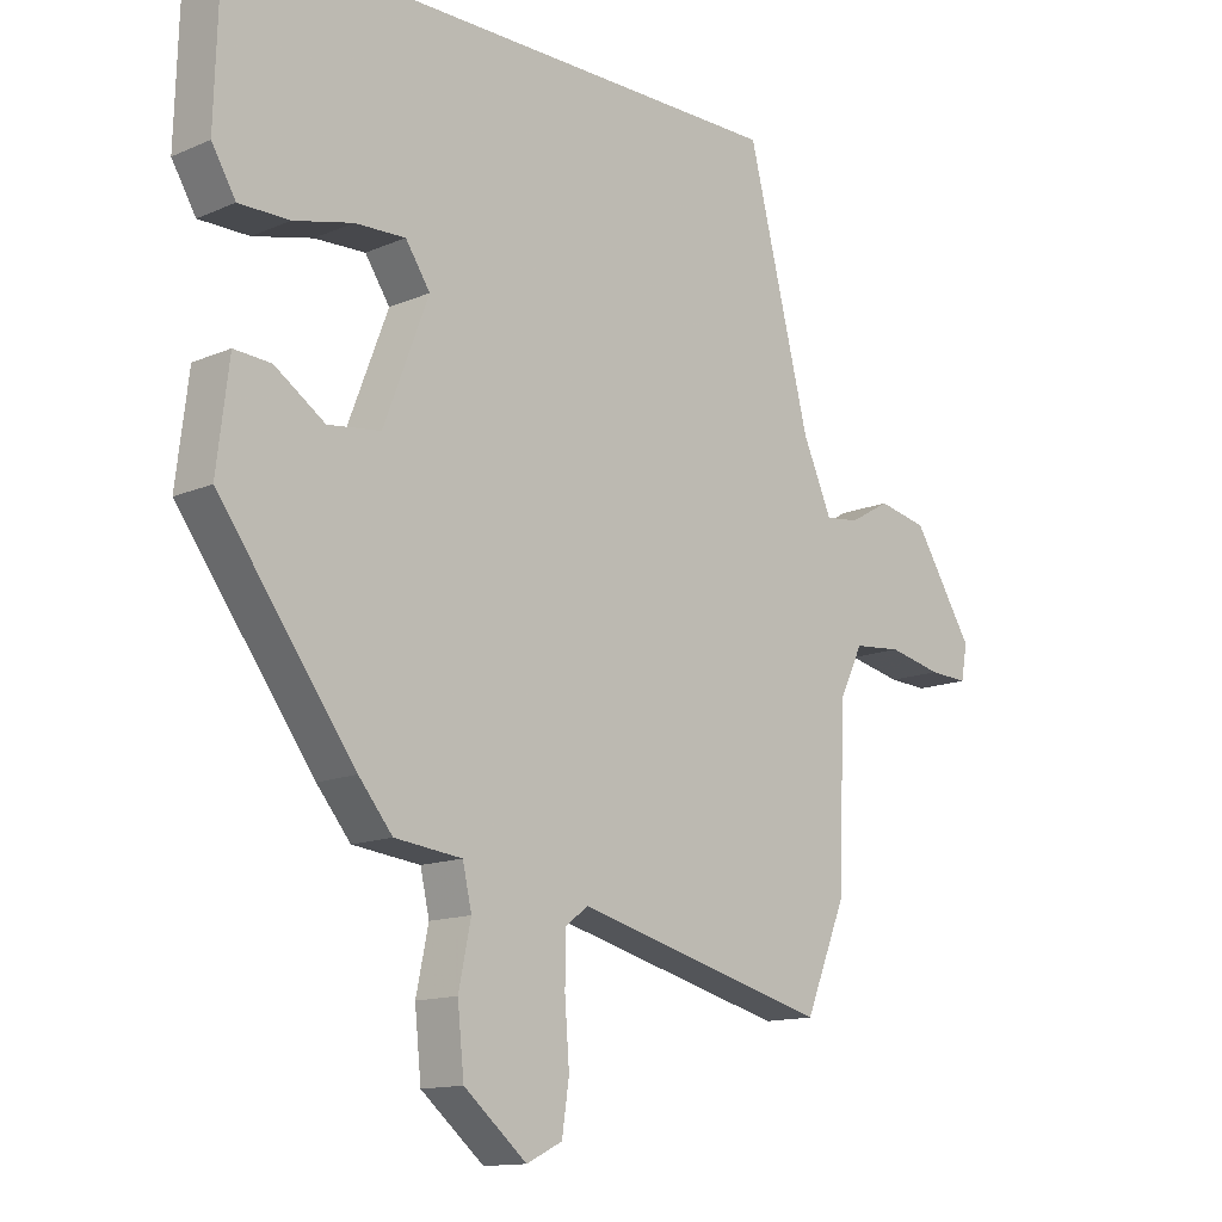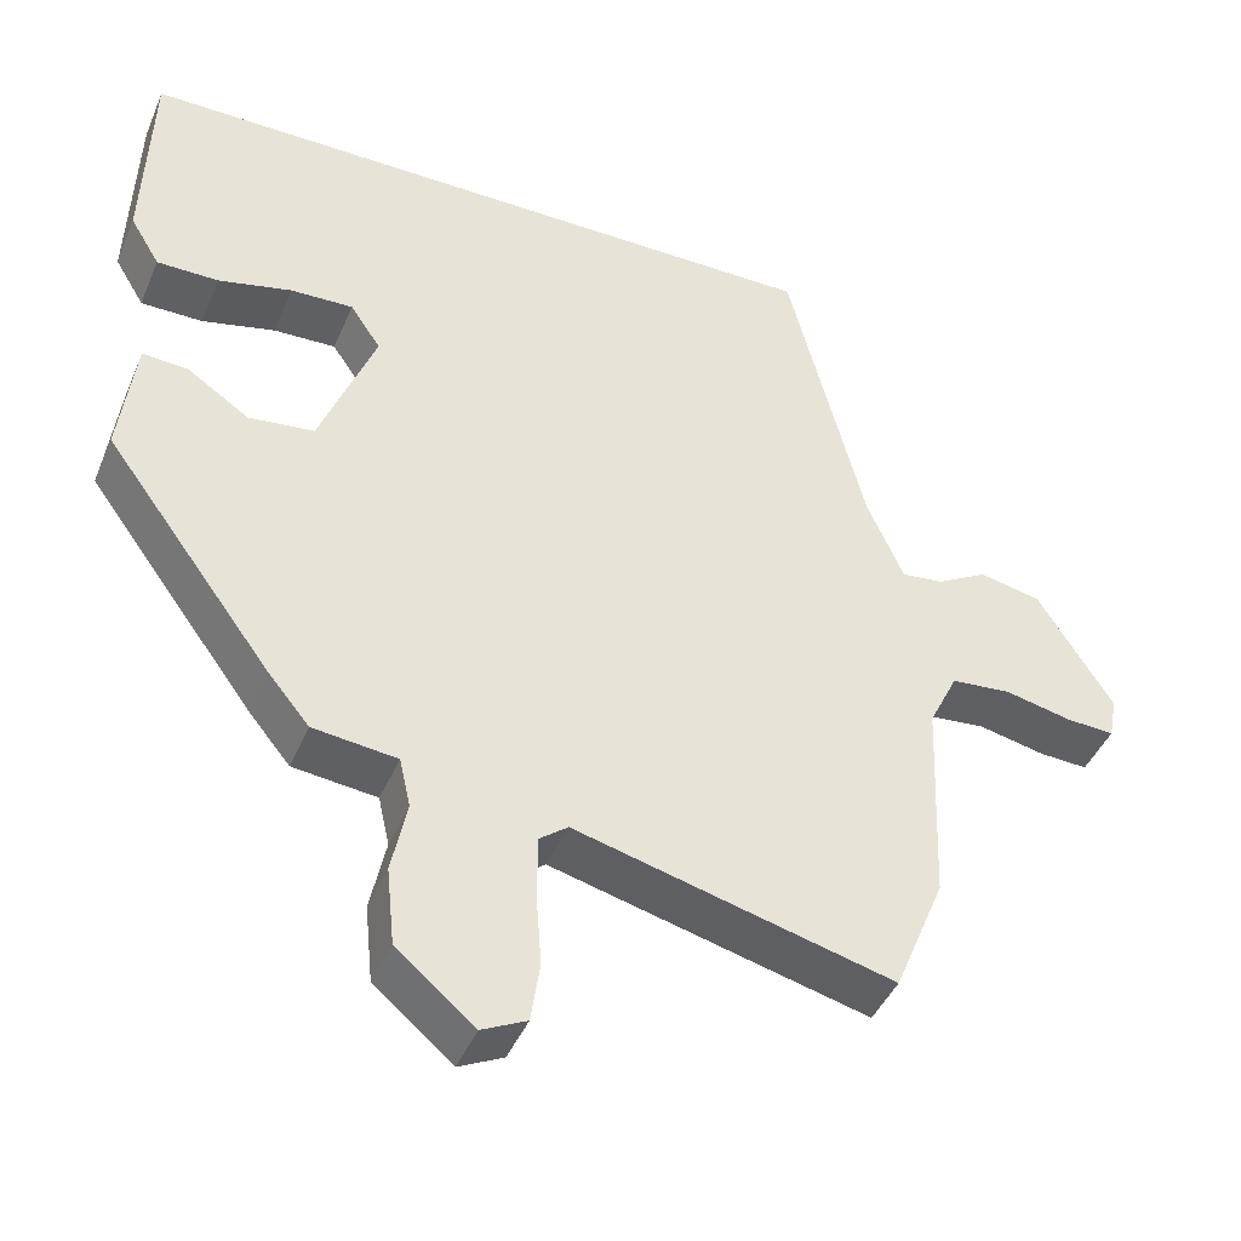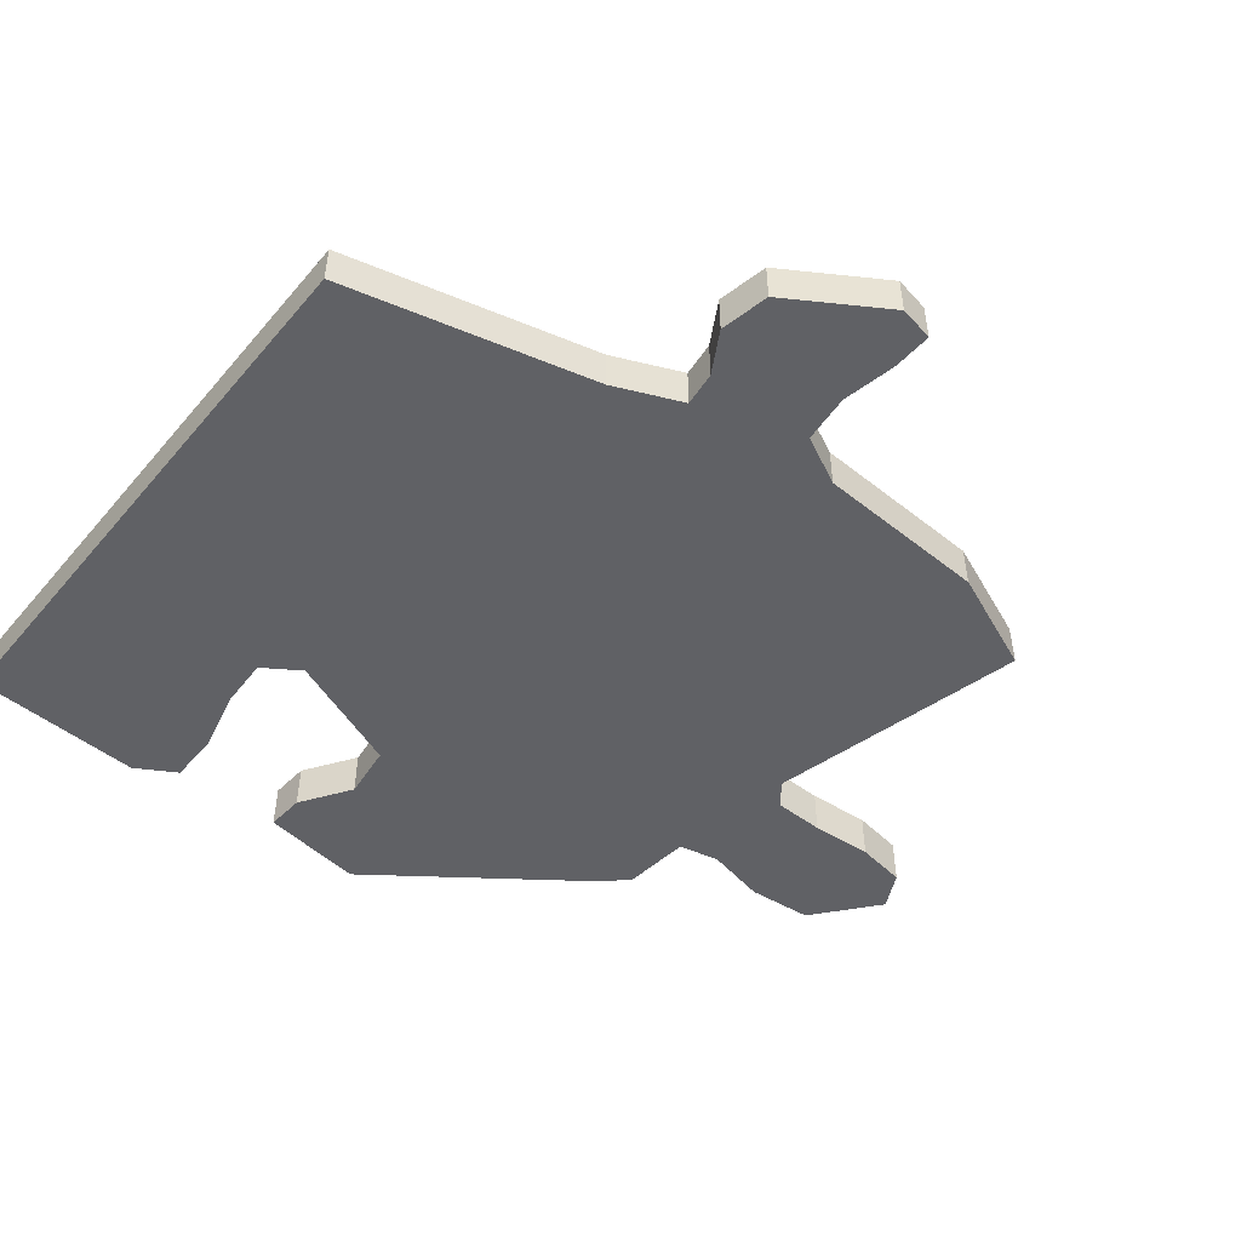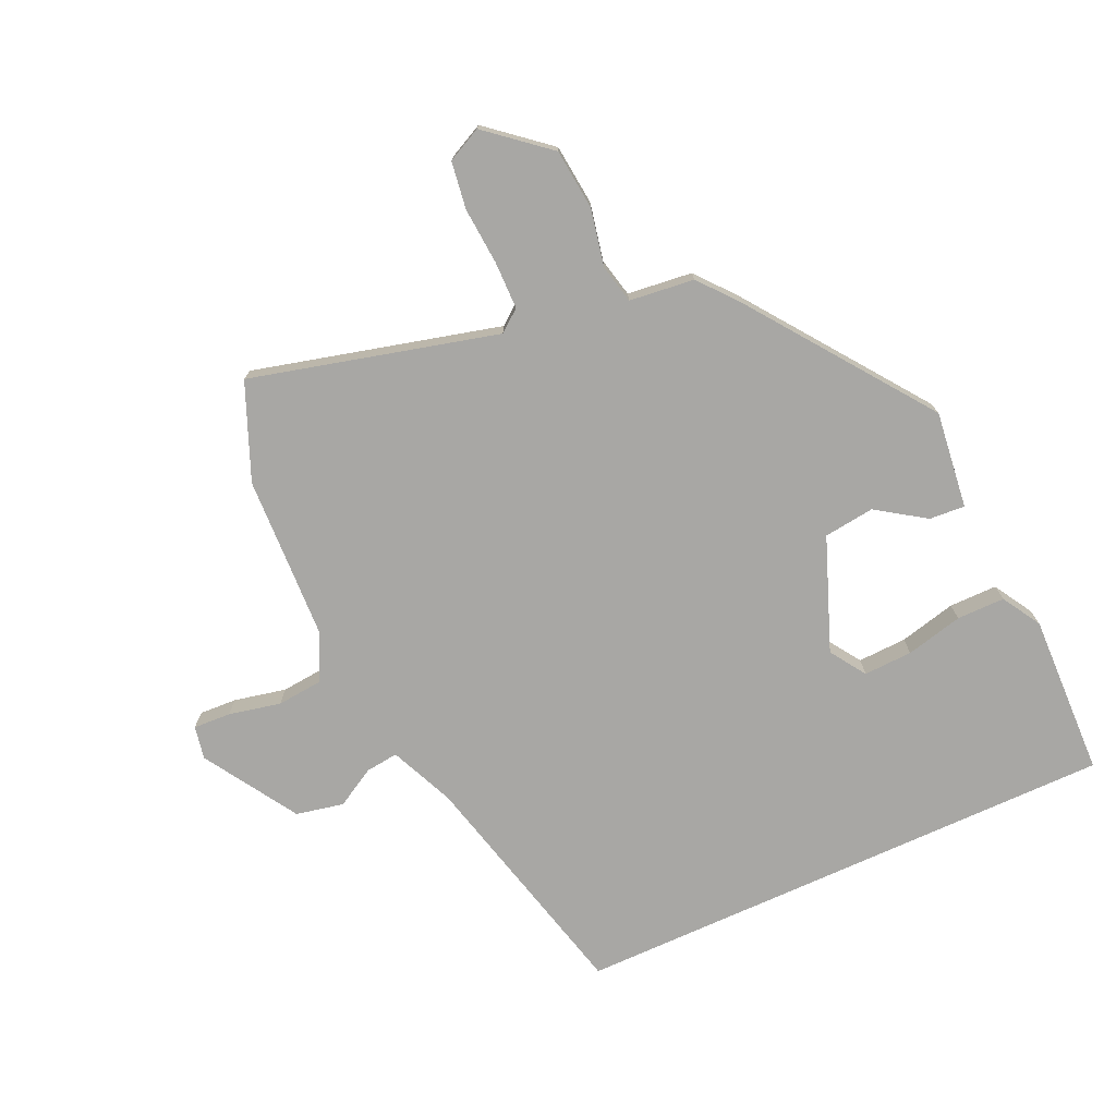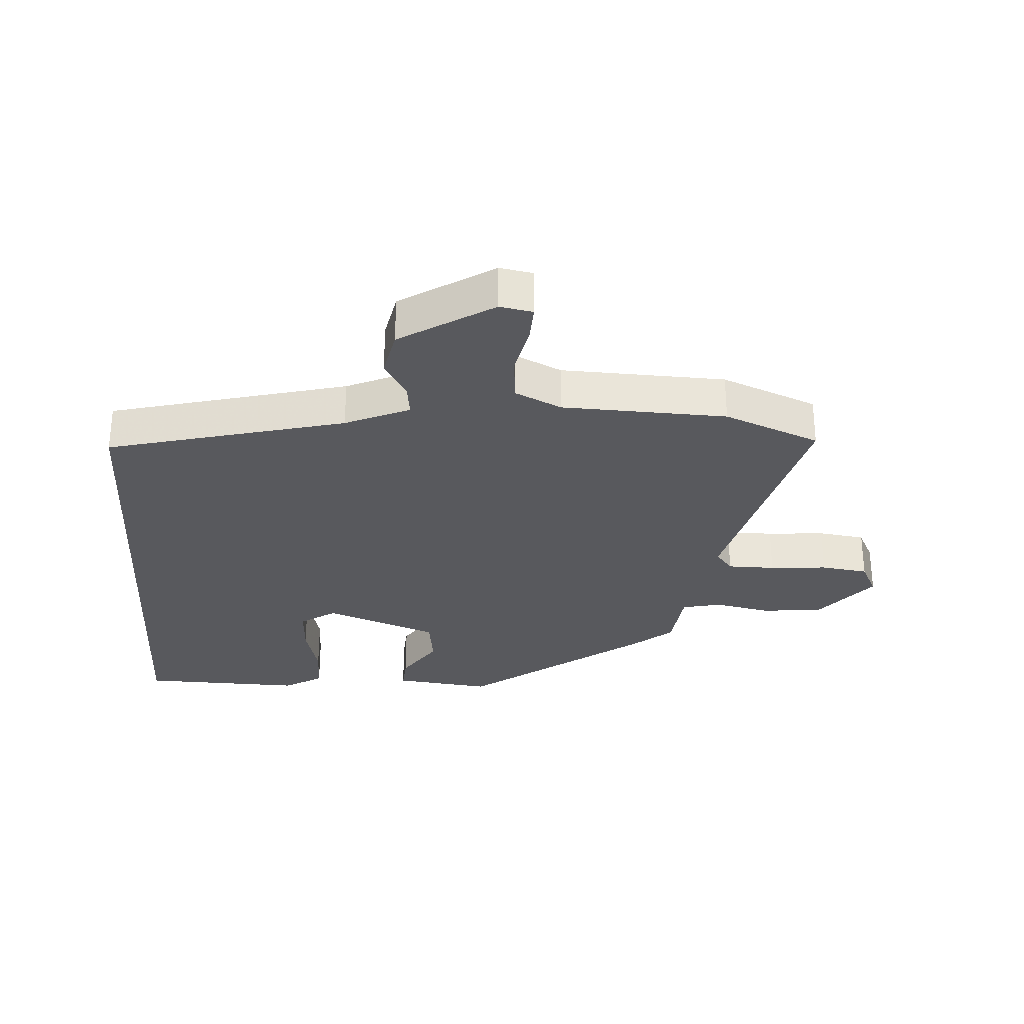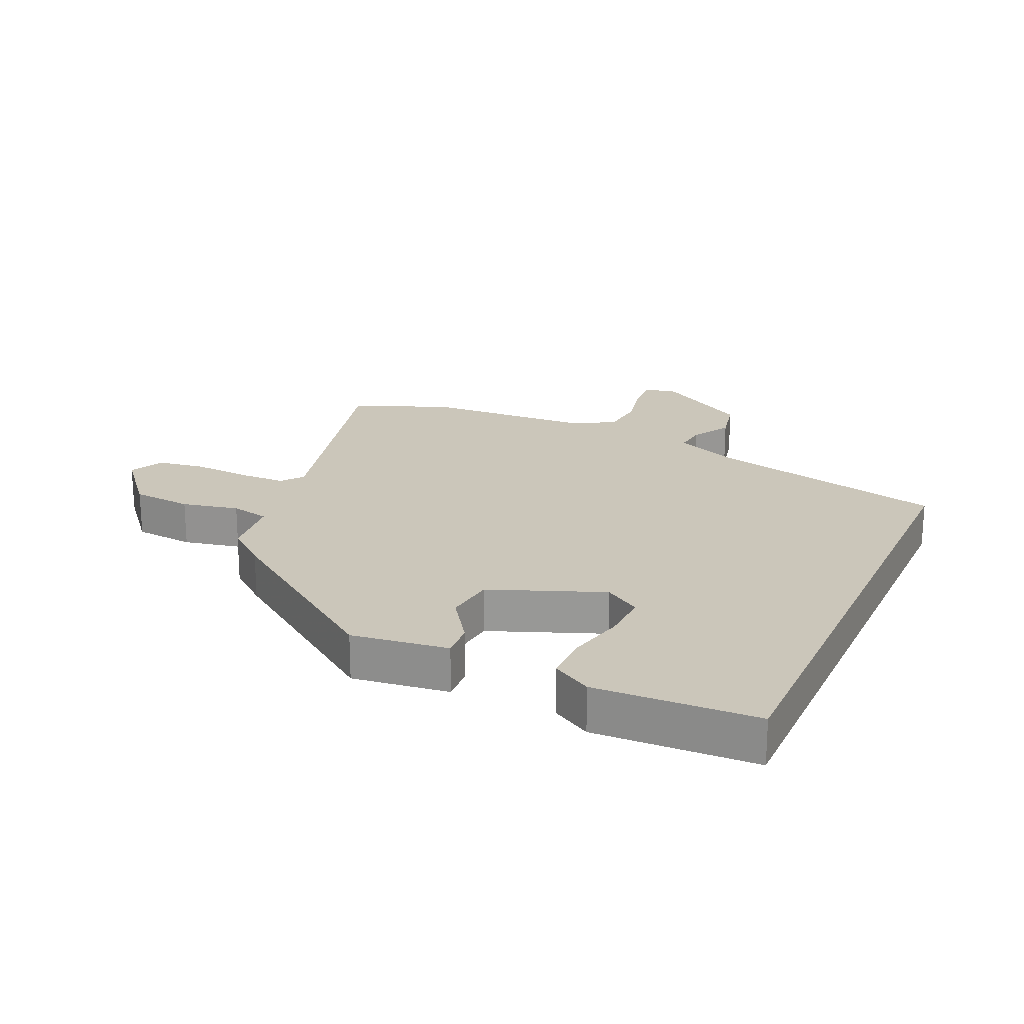
<metadata>
{"format":"obj","ext":"obj","renderer":"f3d","projection":"perspective","resolution":1024,"background":"white","views":[{"elev":-13.3,"azim":-45.7,"up":"+Z"},{"elev":-43.5,"azim":-22.1,"up":"+Z"},{"elev":-50.0,"azim":51.3,"up":"+Y"},{"elev":-74.6,"azim":-155.5,"up":"+Y"},{"elev":-30.0,"azim":86.6,"up":"+Y"},{"elev":21.1,"azim":-65.9,"up":"+Y"}]}
</metadata>
<code>
v -0.302 0.07 -0.426
v -0.511 0.07 -0.142
v -0.492 0.07 0.013
v -0.435 0.07 0.009
v -0.358 0.07 -0.043
v -0.277 0.07 -0.033
v -0.208 0.07 0.147
v -0.246 0.07 0.204
v -0.324 0.07 0.201
v -0.415 0.07 0.179
v -0.492 0.07 0.179
v -0.529 0.07 0.241
v -0.521 0.07 0.5
v 0.356 0.07 0.5
v 0.452 0.07 0.119
v 0.497 0.07 0.016
v 0.549 0.07 0.022
v 0.612 0.07 0.058
v 0.688 0.07 0.042
v 0.781 0.07 -0.107
v 0.771 0.07 -0.16
v 0.711 0.07 -0.157
v 0.628 0.07 -0.139
v 0.554 0.07 -0.146
v 0.518 0.07 -0.22
v 0.507 0.07 -0.483
v 0.444 0.07 -0.636
v 0.051 0.07 -0.535
v 0.016 0.07 -0.562
v 0.015 0.07 -0.638
v 0.022 0.07 -0.73
v 0.011 0.07 -0.805
v -0.044 0.07 -0.832
v -0.141 0.07 -0.751
v -0.151 0.07 -0.654
v -0.132 0.07 -0.563
v -0.146 0.07 -0.501
v -0.25 0.07 -0.489
v -0.302 0 -0.426
v -0.511 0 -0.142
v -0.492 0 0.013
v -0.435 0 0.009
v -0.358 0 -0.043
v -0.277 0 -0.033
v -0.208 0 0.147
v -0.246 0 0.204
v -0.324 0 0.201
v -0.415 0 0.179
v -0.492 0 0.179
v -0.529 0 0.241
v -0.521 0 0.5
v 0.356 0 0.5
v 0.452 0 0.119
v 0.497 0 0.016
v 0.549 0 0.022
v 0.612 0 0.058
v 0.688 0 0.042
v 0.781 0 -0.107
v 0.771 0 -0.16
v 0.711 0 -0.157
v 0.628 0 -0.139
v 0.554 0 -0.146
v 0.518 0 -0.22
v 0.507 0 -0.483
v 0.444 0 -0.636
v 0.051 0 -0.535
v 0.016 0 -0.562
v 0.015 0 -0.638
v 0.022 0 -0.73
v 0.011 0 -0.805
v -0.044 0 -0.832
v -0.141 0 -0.751
v -0.151 0 -0.654
v -0.132 0 -0.563
v -0.146 0 -0.501
v -0.25 0 -0.489
f 37 38 1 2
f 33 34 35 36
f 33 36 37
f 30 31 32 33
f 29 30 33 37
f 28 29 37 2
f 25 26 27 28
f 24 25 28 2
f 20 21 22 23
f 17 18 19 20
f 16 17 20 23
f 12 13 14 15
f 9 10 11 12
f 8 9 12
f 8 12 15
f 7 8 15 16
f 2 3 4 5
f 2 5 6
f 24 2 6
f 16 23 24
f 6 7 16 24
f 40 39 76 75
f 74 73 72 71
f 75 74 71
f 71 70 69 68
f 75 71 68 67
f 40 75 67 66
f 66 65 64 63
f 40 66 63 62
f 61 60 59 58
f 58 57 56 55
f 61 58 55 54
f 53 52 51 50
f 50 49 48 47
f 50 47 46
f 53 50 46
f 54 53 46 45
f 43 42 41 40
f 44 43 40
f 44 40 62
f 62 61 54
f 62 54 45 44
f 1 39 40 2
f 2 40 41 3
f 3 41 42 4
f 4 42 43 5
f 5 43 44 6
f 6 44 45 7
f 7 45 46 8
f 8 46 47 9
f 9 47 48 10
f 10 48 49 11
f 11 49 50 12
f 12 50 51 13
f 13 51 52 14
f 14 52 53 15
f 15 53 54 16
f 16 54 55 17
f 17 55 56 18
f 18 56 57 19
f 19 57 58 20
f 20 58 59 21
f 21 59 60 22
f 22 60 61 23
f 23 61 62 24
f 24 62 63 25
f 25 63 64 26
f 26 64 65 27
f 27 65 66 28
f 28 66 67 29
f 29 67 68 30
f 30 68 69 31
f 31 69 70 32
f 32 70 71 33
f 33 71 72 34
f 34 72 73 35
f 35 73 74 36
f 36 74 75 37
f 37 75 76 38
f 38 76 39 1

</code>
